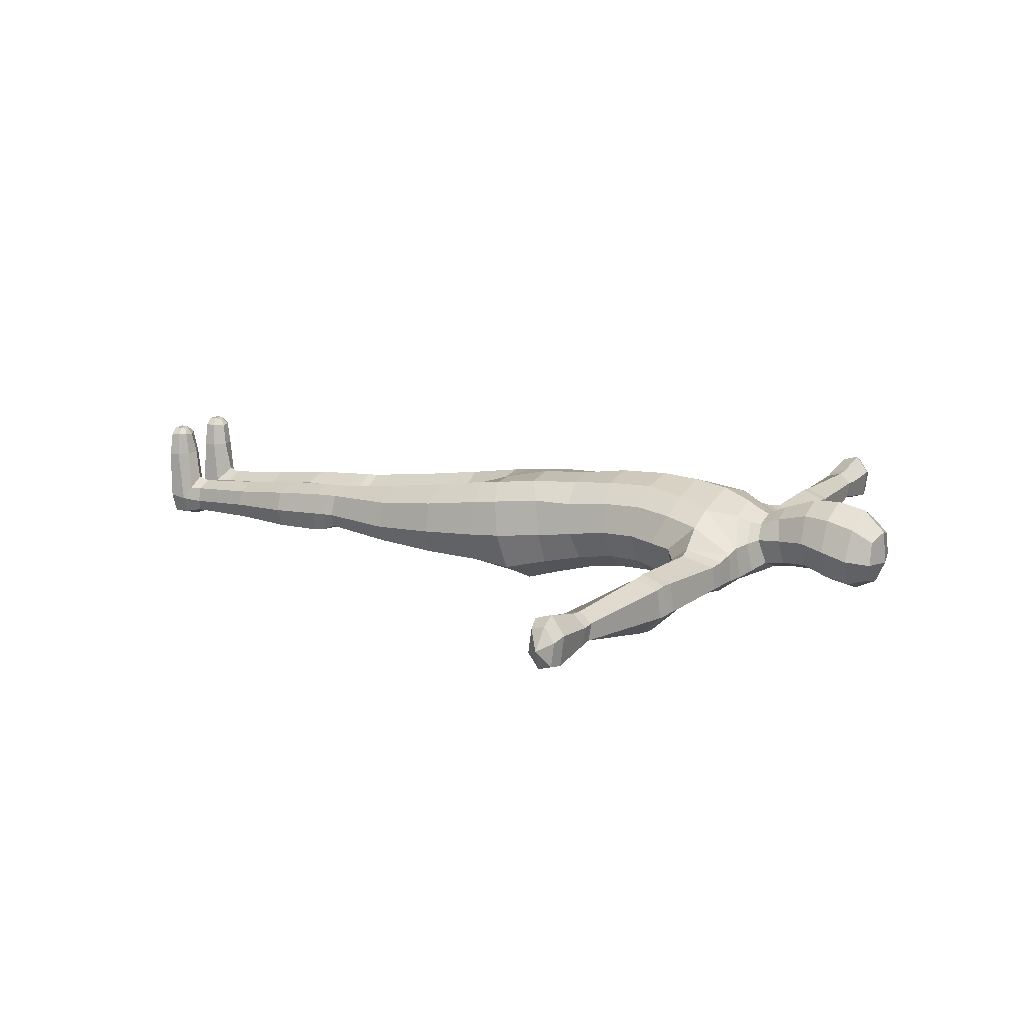
<metadata>
{"format":"obj","ext":"obj","renderer":"f3d","projection":"perspective","resolution":1024,"background":"white","views":[{"elev":13.3,"azim":119.0,"up":"+Z"}]}
</metadata>
<code>
o TabsUnit_LOD0_Mesh
v -0 0.9914 -0.07781
v -0 1.344 -0.08898
v -0 1.176 -0.1238
v -0 1.259 -0.1021
v -0 1.427 0.1468
v -0 1.628 -0.09327
v -0 1.94 0.1119
v -0 1.994 -0.006006
v -0 1.971 -0.05377
v -0 1.719 -0.04899
v -0 1.869 -0.06464
v -0 1.923 -0.0755
v -0 1.04 -0.1457
v -0 1.317 0.1422
v -0 1.424 -0.08461
v -0 1.099 0.1175
v -0 1.214 0.1265
v -0 1.818 -0.04447
v -0 1.762 -0.04419
v -0 1.701 0.07707
v -0 1.743 0.0971
v -0 1.816 0.1217
v -0 1.876 0.125
v -0 1.988 0.0653
v -0 0.9897 0.09248
v -0 1.588 0.1283
v -0 1.111 -0.141
v -0 1.675 -0.0705
v -0 1.648 0.1033
v -0 1.553 -0.09411
v -0 1.493 -0.08882
v -0 1.512 0.1408
v -0 1.675 0.0883
v -0 1.695 -0.06177
v 0.4856 1.663 -0.0559
v 0.4852 1.569 -0.07987
v 0.1713 1.54 -0.05916
v 0.1436 1.691 -0.04713
v 0.1551 1.685 0.02383
v 0.4856 1.654 0.008145
v 0.4854 1.602 0.02823
v 0.4852 1.557 -0.01577
v 0.4854 1.62 -0.09991
v 0.8061 1.595 0.01696
v 0.806 1.624 -0.009118
v 0.806 1.615 -0.05091
v 0.806 1.579 -0.05796
v 0.8062 1.549 -0.03161
v 0.8063 1.558 0.01018
v 0.1183 1.589 0.09692
v 0.04677 1.745 0.07707
v 0.06022 1.815 0.09603
v 0.08253 1.816 0.03475
v 0.06366 1.869 -0.04046
v 0.0625 1.924 -0.05345
v 0.04509 1.966 -0.04336
v 0.09442 1.871 0.02325
v 0.09521 1.929 0.007344
v 0.06199 1.978 -0.002904
v 0.07068 1.874 0.09384
v 0.07368 1.936 0.07894
v 0.05367 1.978 0.05004
v 0.1347 1.06 -0.1056
v 0.01534 0.9546 0.07284
v 0.1276 0.5427 -0.06266
v 0.03075 0.5373 -0.03202
v 0.07717 0.5456 0.03461
v 0.03368 0.01018 -0.06907
v 0.03341 0.05004 -0.02443
v 0.07028 0.06858 0.006533
v 0.1014 0.01018 -0.08533
v 0.06583 0.05719 0.07411
v 0.03665 0.03958 0.07533
v 0.06752 1.755 0.02974
v 0.04732 1.76 -0.02531
v 0.05617 1.817 -0.02245
v 0.04405 1.7 0.05938
v 0.04967 1.716 -0.031
v 0.06693 1.704 0.02651
v 0.06357 0.01018 -0.0962
v 0.06234 0.54 -0.06729
v 0.04646 0.9936 -0.1329
v 0.01053 0.9672 -0.06308
v 0.06108 0.9454 -0.1061
v 0.1327 0.9706 -0.09655
v 0.0878 1.011 0.09673
v 0.06543 0.09321 -0.00106
v 0.03861 0.08858 -0.02165
v 0.03414 0.08484 -0.05735
v 0.06305 0.08258 -0.08591
v 0.09281 0.08267 -0.0777
v 0.4565 1.656 0.007035
v 0.4567 1.603 0.02803
v 0.4559 1.558 -0.01435
v 0.4558 1.569 -0.07734
v 0.4566 1.621 -0.09759
v 0.4564 1.665 -0.0554
v 0.5159 1.652 0.004979
v 0.5159 1.601 0.02558
v 0.5158 1.558 -0.01498
v 0.5155 1.568 -0.07695
v 0.5157 1.617 -0.09749
v 0.5158 1.66 -0.05695
v 0.02858 0.5393 -0.00438
v 0.9605 1.589 -0.02499
v 0.7758 1.616 -0.04613
v 0.7759 1.622 -0.007757
v 0.7761 1.595 0.01473
v 0.7761 1.562 0.006062
v 0.776 1.555 -0.03232
v 0.776 1.583 -0.05504
v 0.1128 1.339 -0.04738
v 0.1116 1.253 -0.0615
v 0.1237 1.164 -0.08045
v 0.1266 1.229 0.07258
v 0.1337 1.143 0.07282
v 0.1237 1.325 0.08337
v 0.1314 1.42 0.08748
v 0.1896 1.617 -0.08653
v 0.03699 0.01018 0.0744
v 0.935 1.595 0.02271
v 0.905 1.597 0.03974
v 0.9047 1.626 -0.001339
v 0.9348 1.618 -0.009959
v 0.9046 1.616 -0.0664
v 0.9348 1.611 -0.0617
v 0.9047 1.58 -0.07689
v 0.9348 1.582 -0.07004
v 0.9049 1.55 -0.03674
v 0.935 1.558 -0.03812
v 0.905 1.559 0.02832
v 0.9351 1.566 0.01362
v 0.1886 1.681 0.01517
v 0.2641 1.673 0.000965
v 0.2256 1.677 0.004921
v 0.17 1.585 0.06412
v 0.2915 1.611 0.02703
v 0.2572 1.604 0.03342
v 0.1855 1.524 0.008491
v 0.2698 1.562 -0.00762
v 0.2383 1.559 0.000936
v 0.2638 1.567 -0.05749
v 0.2299 1.564 -0.05584
v 0.2785 1.62 -0.08213
v 0.2412 1.619 -0.0817
v 0.1807 1.683 -0.0486
v 0.2578 1.677 -0.05087
v 0.2189 1.68 -0.04954
v 0.139 1.239 0.001387
v 0.1408 1.328 0.01559
v 0.156 1.414 0.02028
v 0.1463 1.157 -0.01017
v 0.1519 0.9766 0.05432
v 0.1633 0.9704 -0.02669
v 0.09797 0.05935 -0.01869
v 0.1109 0.04283 -0.04786
v 0.1146 0.03311 0.07503
v 0.09439 0.05196 0.07573
v 0.1192 0.01018 0.07434
v 0.1023 0.08802 -0.05201
v 0.09693 0.08839 -0.01782
v 0.1238 0.5455 0.01679
v 0.1381 0.5426 -0.03183
v 0.09309 0.04546 0.1272
v 0.08534 0.03704 0.139
v 0.1064 0.03232 0.1275
v 0.09152 0.02813 0.1427
v 0.06343 0.01018 0.1425
v 0.04747 0.01018 0.127
v 0.0633 0.0258 0.143
v 0.04722 0.03374 0.1277
v 0.07444 0.03729 0.1398
v 0.07165 0.04791 0.1229
v 0.1078 0.01018 0.127
v 0.09197 0.01018 0.1425
v 0.1224 0.3722 -0.08088
v 0.1076 0.2415 -0.07615
v 0.05931 0.2404 -0.08315
v 0.05601 0.3694 -0.089
v 0.01714 0.3666 -0.04642
v 0.02352 0.2401 -0.04249
v 0.0253 0.2393 -0.01075
v 0.02236 0.365 0.005461
v 0.07095 0.2386 0.01117
v 0.07202 0.3754 0.02615
v 0.1282 0.3765 0.007801
v 0.1149 0.2399 -0.006563
v 0.1238 0.2391 -0.04111
v 0.1385 0.3727 -0.03782
v 0.01545 0.8413 0.02388
v 0.01852 0.6982 0.01375
v 0.0849 0.7023 0.05235
v 0.08439 0.8452 0.07288
v 0.1363 0.8402 -0.09205
v 0.1357 0.6979 -0.08038
v 0.06218 0.6943 -0.0848
v 0.05777 0.8363 -0.09793
v 0.01893 0.8421 -0.03471
v 0.02387 0.699 -0.03727
v 0.1584 0.7035 -0.03959
v 0.1681 0.8477 -0.03277
v 0.1572 0.8492 0.03744
v 0.1488 0.7048 0.02193
v 0.1242 0.5138 -0.07456
v 0.1234 0.4797 -0.0804
v 0.05871 0.4767 -0.09028
v 0.06002 0.5112 -0.08251
v 0.02402 0.5085 -0.04506
v 0.02323 0.4738 -0.05335
v 0.02708 0.4807 0.002407
v 0.02863 0.515 0.00255
v 0.07537 0.4858 0.03207
v 0.07641 0.5203 0.03367
v 0.1373 0.4823 -0.03396
v 0.1381 0.5166 -0.03278
v 0.1233 0.5206 0.01601
v 0.1226 0.486 0.01431
v 0.0628 1.258 -0.09525
v 0.06516 1.171 -0.1185
v 0.07087 1.091 -0.1414
v 0.02858 1.022 -0.1432
v 0.06435 1.34 -0.08298
v 0.1073 1.623 -0.09768
v 0.07634 1.419 -0.07924
v 0.1299 1.417 -0.04494
v 0.08682 0.9667 0.09176
v 0.06906 1.314 0.1239
v 0.0716 1.421 0.1274
v 0.06864 1.215 0.1143
v 0.08015 1.109 0.1095
v 0.03347 0.0453 -0.06483
v 0.09993 0.04364 -0.08516
v 0.06357 0.04804 -0.09667
v 0.02832 0.01018 -0.0297
v 0.1181 0.01018 -0.03949
v 0.1625 1.049 -0.02056
v 0.1481 1.036 0.06161
v 0.07285 1.652 0.0798
v 0.09997 1.555 -0.09995
v 0.1717 1.475 0.01384
v 0.1522 1.507 0.07944
v 0.152 1.48 -0.05433
v 0.09141 1.51 0.1154
v 0.09047 1.489 -0.09141
v 0.09796 1.701 -0.04061
v 0.1108 1.693 0.02497
v 0.05704 1.679 0.06668
v -0.4856 1.663 -0.0559
v -0.4852 1.569 -0.07987
v -0.1713 1.54 -0.05916
v -0.1436 1.691 -0.04713
v -0.1551 1.685 0.02383
v -0.4856 1.654 0.008145
v -0.4854 1.602 0.02823
v -0.4852 1.557 -0.01577
v -0.4854 1.62 -0.09991
v -0.8061 1.595 0.01696
v -0.806 1.624 -0.009118
v -0.806 1.615 -0.05091
v -0.806 1.579 -0.05796
v -0.8062 1.549 -0.03161
v -0.8063 1.558 0.01018
v -0.1183 1.589 0.09692
v -0.04677 1.745 0.07707
v -0.06022 1.815 0.09603
v -0.08253 1.816 0.03475
v -0.06366 1.869 -0.04046
v -0.0625 1.924 -0.05345
v -0.04509 1.966 -0.04336
v -0.09442 1.871 0.02325
v -0.09521 1.929 0.007344
v -0.06199 1.978 -0.002904
v -0.07068 1.874 0.09384
v -0.07368 1.936 0.07894
v -0.05367 1.978 0.05004
v -0.1347 1.06 -0.1056
v -0.01534 0.9546 0.07284
v -0.1276 0.5427 -0.06266
v -0.03075 0.5373 -0.03202
v -0.07717 0.5456 0.03461
v -0.03368 0.01018 -0.06907
v -0.03341 0.05004 -0.02443
v -0.07028 0.06858 0.006533
v -0.1014 0.01018 -0.08533
v -0.06583 0.05719 0.07411
v -0.03665 0.03958 0.07533
v -0.06752 1.755 0.02974
v -0.04732 1.76 -0.02531
v -0.05617 1.817 -0.02245
v -0.04405 1.7 0.05938
v -0.04967 1.716 -0.031
v -0.06693 1.704 0.02651
v -0.06357 0.01018 -0.0962
v -0.06234 0.54 -0.06729
v -0.04646 0.9936 -0.1329
v -0.01053 0.9672 -0.06308
v -0.06108 0.9454 -0.1061
v -0.1327 0.9706 -0.09655
v -0.0878 1.011 0.09673
v -0.06543 0.09321 -0.00106
v -0.03861 0.08858 -0.02165
v -0.03414 0.08484 -0.05735
v -0.06305 0.08258 -0.08591
v -0.09281 0.08267 -0.0777
v -0.4565 1.656 0.007035
v -0.4567 1.603 0.02803
v -0.4559 1.558 -0.01435
v -0.4558 1.569 -0.07734
v -0.4566 1.621 -0.09759
v -0.4564 1.665 -0.0554
v -0.5159 1.652 0.004979
v -0.5159 1.601 0.02558
v -0.5158 1.558 -0.01498
v -0.5155 1.568 -0.07695
v -0.5157 1.617 -0.09749
v -0.5158 1.66 -0.05695
v -0.02858 0.5393 -0.00438
v -0.9605 1.589 -0.02499
v -0.7758 1.616 -0.04613
v -0.7759 1.622 -0.007757
v -0.7761 1.595 0.01473
v -0.7761 1.562 0.006062
v -0.776 1.555 -0.03232
v -0.776 1.583 -0.05504
v -0.1128 1.339 -0.04738
v -0.1116 1.253 -0.0615
v -0.1237 1.164 -0.08045
v -0.1266 1.229 0.07258
v -0.1337 1.143 0.07282
v -0.1237 1.325 0.08337
v -0.1314 1.42 0.08748
v -0.1896 1.617 -0.08653
v -0.03699 0.01018 0.0744
v -0.935 1.595 0.02271
v -0.905 1.597 0.03974
v -0.9047 1.626 -0.001339
v -0.9348 1.618 -0.009959
v -0.9046 1.616 -0.0664
v -0.9348 1.611 -0.0617
v -0.9047 1.58 -0.07689
v -0.9348 1.582 -0.07004
v -0.9049 1.55 -0.03674
v -0.935 1.558 -0.03812
v -0.905 1.559 0.02832
v -0.9351 1.566 0.01362
v -0.1886 1.681 0.01517
v -0.2641 1.673 0.000965
v -0.2256 1.677 0.004921
v -0.17 1.585 0.06412
v -0.2915 1.611 0.02703
v -0.2572 1.604 0.03342
v -0.1855 1.524 0.008491
v -0.2698 1.562 -0.00762
v -0.2383 1.559 0.000936
v -0.2638 1.567 -0.05749
v -0.2299 1.564 -0.05584
v -0.2785 1.62 -0.08213
v -0.2412 1.619 -0.0817
v -0.1807 1.683 -0.0486
v -0.2578 1.677 -0.05087
v -0.2189 1.68 -0.04954
v -0.139 1.239 0.001387
v -0.1408 1.328 0.01559
v -0.156 1.414 0.02028
v -0.1463 1.157 -0.01017
v -0.1519 0.9766 0.05432
v -0.1633 0.9704 -0.02669
v -0.09797 0.05935 -0.01869
v -0.1109 0.04283 -0.04786
v -0.1146 0.03311 0.07503
v -0.09439 0.05196 0.07573
v -0.1192 0.01018 0.07434
v -0.1023 0.08802 -0.05201
v -0.09693 0.08839 -0.01782
v -0.1239 0.5455 0.01679
v -0.1381 0.5426 -0.03183
v -0.09309 0.04546 0.1272
v -0.08534 0.03704 0.139
v -0.1064 0.03232 0.1275
v -0.09152 0.02813 0.1427
v -0.06343 0.01018 0.1425
v -0.04747 0.01018 0.127
v -0.0633 0.0258 0.143
v -0.04722 0.03374 0.1277
v -0.07444 0.03729 0.1398
v -0.07165 0.04791 0.1229
v -0.1078 0.01018 0.127
v -0.09197 0.01018 0.1425
v -0.1224 0.3722 -0.08088
v -0.1076 0.2415 -0.07615
v -0.05931 0.2404 -0.08315
v -0.05601 0.3694 -0.089
v -0.01714 0.3666 -0.04642
v -0.02352 0.2401 -0.04249
v -0.0253 0.2393 -0.01075
v -0.02236 0.365 0.005461
v -0.07095 0.2386 0.01117
v -0.07202 0.3754 0.02615
v -0.1282 0.3765 0.007801
v -0.1149 0.2399 -0.006563
v -0.1238 0.2391 -0.04111
v -0.1385 0.3727 -0.03782
v -0.01545 0.8413 0.02388
v -0.01852 0.6982 0.01375
v -0.0849 0.7023 0.05235
v -0.08439 0.8452 0.07288
v -0.1363 0.8402 -0.09205
v -0.1357 0.6979 -0.08038
v -0.06218 0.6943 -0.0848
v -0.05778 0.8363 -0.09793
v -0.01893 0.8421 -0.03471
v -0.02387 0.699 -0.03727
v -0.1584 0.7035 -0.03959
v -0.1681 0.8477 -0.03277
v -0.1572 0.8492 0.03744
v -0.1488 0.7048 0.02193
v -0.1242 0.5138 -0.07456
v -0.1234 0.4797 -0.0804
v -0.05871 0.4767 -0.09028
v -0.06002 0.5112 -0.08251
v -0.02402 0.5085 -0.04506
v -0.02323 0.4738 -0.05335
v -0.02708 0.4807 0.002407
v -0.02863 0.515 0.00255
v -0.07537 0.4858 0.03207
v -0.07641 0.5203 0.03367
v -0.1373 0.4823 -0.03396
v -0.1381 0.5166 -0.03278
v -0.1233 0.5206 0.01601
v -0.1226 0.486 0.01431
v -0.0628 1.258 -0.09525
v -0.06516 1.171 -0.1185
v -0.07087 1.091 -0.1414
v -0.02858 1.022 -0.1432
v -0.06435 1.34 -0.08298
v -0.1073 1.623 -0.09768
v -0.07634 1.419 -0.07924
v -0.1299 1.417 -0.04494
v -0.08682 0.9667 0.09176
v -0.06906 1.314 0.1239
v -0.0716 1.421 0.1274
v -0.06864 1.215 0.1143
v -0.08015 1.109 0.1095
v -0.03347 0.0453 -0.06483
v -0.09993 0.04364 -0.08516
v -0.06357 0.04804 -0.09667
v -0.02832 0.01018 -0.0297
v -0.1181 0.01018 -0.03949
v -0.1625 1.049 -0.02056
v -0.1481 1.036 0.06161
v -0.07285 1.652 0.0798
v -0.09997 1.555 -0.09995
v -0.1717 1.475 0.01384
v -0.1522 1.507 0.07944
v -0.152 1.48 -0.05433
v -0.09141 1.51 0.1154
v -0.09047 1.489 -0.09141
v -0.09796 1.701 -0.04061
v -0.1108 1.693 0.02497
v -0.05704 1.679 0.06668
v -0 1.719 -0.04899
v -0 1.701 0.07707
v 0.04405 1.7 0.05938
v 0.04967 1.716 -0.031
v 0.06693 1.704 0.02651
v -0.04405 1.7 0.05938
v -0.04967 1.716 -0.031
v -0.06693 1.704 0.02651
v -0 1.708 0.01598
f 131 122 44 49
f 151 118 117 150
f 200 195 194 201
f 90 233 231 89
f 88 69 70 87
f 51 21 20 77
f 204 215 214 205
f 65 195 200 163
f 52 22 21 51
f 102 101 36 43
f 110 111 47 48
f 226 153 237 86
f 82 84 83
f 203 202 193 192
f 70 72 158 155
f 173 171 170 172
f 99 108 107 98
f 181 89 88 182
f 97 96 144 147
f 207 204 205 206
f 127 125 126 128
f 66 208 211 104
f 141 138 136 139
f 235 71 232 156
f 113 114 219 218
f 18 11 54 76
f 172 165 164 173
f 70 69 73 72
f 196 81 66 199
f 124 105 126
f 188 187 161 160
f 130 105 132
f 228 5 14 227
f 53 52 51 74
f 103 102 43 35
f 155 158 157 156
f 153 226 193 202
f 147 144 145 148
f 69 234 120 73
f 129 131 49 48
f 44 122 123 45
f 246 39 38 245
f 95 36 42 94
f 222 224 225 112
f 85 84 82
f 209 180 183 210
f 205 214 189 176
f 62 59 8 24
f 84 85 194 197
f 106 107 45 46
f 198 199 191 190
f 212 185 186 217
f 64 25 1 83
f 1 13 221
f 208 209 210 211
f 243 50 26 32
f 149 113 112 150
f 134 92 97 147
f 133 146 38 39
f 142 95 94 140
f 158 164 166 157
f 137 93 92 134
f 101 100 42 36
f 98 103 35 40
f 167 175 174 166
f 130 129 127 128
f 74 79 78 75
f 51 77 79 74
f 57 53 76 54
f 58 57 54 55
f 59 58 55 56
f 81 207 208 66
f 61 60 57 58
f 23 22 52 60
f 112 225 151 150
f 56 9 8 59
f 12 9 56 55
f 91 160 156 232
f 100 101 110 109
f 180 181 182 183
f 210 183 185 212
f 197 196 199 198
f 157 166 174 159
f 72 73 171 173
f 76 53 74 75
f 221 220 63 82
f 229 115 117 227
f 229 230 116 115
f 245 38 28 34
f 42 100 99 41
f 18 76 75 19
f 26 50 238 29
f 132 131 129 130
f 11 12 55 54
f 209 206 179 180
f 65 163 215 204
f 182 88 87 184
f 115 116 152 149
f 178 90 89 181
f 199 66 104 191
f 99 98 40 41
f 64 190 193 226
f 1 221 82 83
f 188 177 176 189
f 214 217 186 189
f 187 184 87 161
f 177 188 160 91
f 104 211 213 67
f 85 154 201 194
f 192 67 162 203
f 180 179 178 181
f 13 27 220 221
f 89 231 69 88
f 160 161 155 156
f 60 52 53 57
f 96 43 36 95
f 162 163 200 203
f 93 41 40 92
f 92 40 35 97
f 96 97 35 43
f 101 102 111 110
f 99 100 109 108
f 233 232 71 80
f 102 103 106 111
f 204 207 81 65
f 105 128 126
f 125 127 47 46
f 123 125 46 45
f 109 49 44 108
f 107 108 44 45
f 191 104 67 192
f 222 218 4 2
f 10 19 75 78
f 219 220 27 3
f 121 122 131 132
f 152 114 113 149
f 62 24 7 61
f 144 96 95 142
f 120 169 171 73
f 163 162 216 215
f 222 2 15 224
f 125 123 124 126
f 111 106 46 47
f 47 127 129 48
f 123 122 121 124
f 37 119 145 143
f 62 61 58 59
f 143 141 139
f 143 142 140 141
f 132 105 121
f 140 137 138 141
f 135 148 146 133
f 135 134 147 148
f 145 144 142 143
f 242 37 139 240
f 115 149 150 117
f 103 98 107 106
f 153 154 236 237
f 202 201 154 153
f 72 173 164 158
f 120 234 235 159
f 109 110 48 49
f 167 166 164 165
f 169 168 170 171
f 138 135 133
f 138 137 134 135
f 183 182 184 185
f 187 188 189 186
f 179 176 177 178
f 190 191 192 193
f 178 177 91 90
f 168 175 167 170
f 201 202 203 200
f 7 23 60 61
f 94 93 137 140
f 211 210 212 213
f 207 206 209 208
f 215 216 217 214
f 213 212 217 216
f 83 198 190 64
f 187 186 185 184
f 112 113 218 222
f 87 70 155 161
f 223 239 30 6
f 38 146 223
f 197 194 195 196
f 218 219 3 4
f 242 225 224 244
f 6 28 38 223
f 231 233 80 68
f 174 175 168 169
f 68 80 71
f 94 42 41 93
f 206 205 176 179
f 120 159 174 169
f 67 213 216 162
f 239 223 119 37
f 17 16 230 229
f 17 229 227 14
f 247 238 39 246
f 118 228 227 117
f 84 197 198 83
f 116 230 86 237
f 234 69 231 68
f 159 235 156 157
f 172 170 167 165
f 235 234 68 71
f 114 63 220 219
f 90 91 232 233
f 63 236 154 85
f 236 63 114 152
f 237 236 152 116
f 226 86 25 64
f 86 230 16 25
f 240 241 118 151
f 145 119 146 148
f 33 247 77 20
f 243 228 118 241
f 238 50 39
f 39 50 136 133
f 31 244 224 15
f 30 239 244 31
f 50 243 241 136
f 139 136 241 240
f 37 242 244 239
f 225 242 240 151
f 228 243 32 5
f 37 143 139
f 29 238 247 33
f 77 247 246 79
f 78 245 34 10
f 79 246 245 78
f 146 119 223
f 63 85 82
f 136 138 133
f 65 81 196 195
f 121 105 124
f 105 130 128
f 344 262 257 335
f 364 363 330 331
f 413 414 407 408
f 303 302 444 446
f 301 300 283 282
f 264 290 20 21
f 417 418 427 428
f 278 376 413 408
f 265 264 21 22
f 315 256 249 314
f 323 261 260 324
f 439 299 450 366
f 295 296 297
f 416 405 406 415
f 283 368 371 285
f 386 385 383 384
f 312 311 320 321
f 394 395 301 302
f 310 360 357 309
f 420 419 418 417
f 340 341 339 338
f 279 317 424 421
f 354 352 349 351
f 448 369 445 284
f 326 431 432 327
f 18 289 267 11
f 385 386 377 378
f 283 285 286 282
f 409 412 279 294
f 337 339 318
f 401 373 374 400
f 343 345 318
f 441 440 14 5
f 266 287 264 265
f 316 248 256 315
f 368 369 370 371
f 366 415 406 439
f 360 361 358 357
f 282 286 333 447
f 342 261 262 344
f 257 258 336 335
f 459 458 251 252
f 308 307 255 249
f 435 325 438 437
f 298 295 297
f 422 423 396 393
f 418 389 402 427
f 275 24 8 272
f 297 410 407 298
f 319 259 258 320
f 411 403 404 412
f 425 430 399 398
f 277 296 1 25
f 1 434 13
f 421 424 423 422
f 456 32 26 263
f 362 363 325 326
f 347 360 310 305
f 346 252 251 359
f 355 353 307 308
f 371 370 379 377
f 350 347 305 306
f 314 249 255 313
f 311 253 248 316
f 380 379 387 388
f 343 341 340 342
f 287 288 291 292
f 264 287 292 290
f 270 267 289 266
f 271 268 267 270
f 272 269 268 271
f 294 279 421 420
f 274 271 270 273
f 23 273 265 22
f 325 363 364 438
f 269 272 8 9
f 12 268 269 9
f 304 445 369 373
f 313 322 323 314
f 393 396 395 394
f 423 425 398 396
f 410 411 412 409
f 370 372 387 379
f 285 386 384 286
f 289 288 287 266
f 434 295 276 433
f 442 440 330 328
f 442 328 329 443
f 458 34 28 251
f 255 254 312 313
f 18 19 288 289
f 26 29 451 263
f 345 343 342 344
f 11 267 268 12
f 422 393 392 419
f 278 417 428 376
f 395 397 300 301
f 328 362 365 329
f 391 394 302 303
f 412 404 317 279
f 312 254 253 311
f 277 439 406 403
f 1 296 295 434
f 401 402 389 390
f 427 402 399 430
f 400 374 300 397
f 390 304 373 401
f 317 280 426 424
f 298 407 414 367
f 405 416 375 280
f 393 394 391 392
f 13 434 433 27
f 302 301 282 444
f 373 369 368 374
f 273 270 266 265
f 309 308 249 256
f 375 416 413 376
f 306 305 253 254
f 305 310 248 253
f 309 256 248 310
f 314 323 324 315
f 312 321 322 313
f 446 293 284 445
f 315 324 319 316
f 417 278 294 420
f 318 339 341
f 338 259 260 340
f 336 258 259 338
f 322 321 257 262
f 320 258 257 321
f 404 405 280 317
f 435 2 4 431
f 10 291 288 19
f 432 3 27 433
f 334 345 344 335
f 365 362 326 327
f 275 274 7 24
f 357 355 308 309
f 333 286 384 382
f 376 428 429 375
f 435 437 15 2
f 338 339 337 336
f 324 260 259 319
f 260 261 342 340
f 336 337 334 335
f 250 356 358 332
f 275 272 271 274
f 356 352 354
f 356 354 353 355
f 345 334 318
f 353 354 351 350
f 348 346 359 361
f 348 361 360 347
f 358 356 355 357
f 455 453 352 250
f 328 330 363 362
f 316 319 320 311
f 366 450 449 367
f 415 366 367 414
f 285 371 377 386
f 333 372 448 447
f 322 262 261 323
f 380 378 377 379
f 382 384 383 381
f 351 346 348
f 351 348 347 350
f 396 398 397 395
f 400 399 402 401
f 392 391 390 389
f 403 406 405 404
f 391 303 304 390
f 381 383 380 388
f 414 413 416 415
f 7 274 273 23
f 307 353 350 306
f 424 426 425 423
f 420 421 422 419
f 428 427 430 429
f 426 429 430 425
f 296 277 403 411
f 400 397 398 399
f 325 435 431 326
f 300 374 368 283
f 436 6 30 452
f 251 436 359
f 410 409 408 407
f 431 4 3 432
f 455 457 437 438
f 6 436 251 28
f 444 281 293 446
f 387 382 381 388
f 281 284 293
f 307 306 254 255
f 419 392 389 418
f 333 382 387 372
f 280 375 429 426
f 452 250 332 436
f 17 442 443 16
f 17 14 440 442
f 460 459 252 451
f 331 330 440 441
f 297 296 411 410
f 329 450 299 443
f 447 281 444 282
f 372 370 369 448
f 385 378 380 383
f 448 284 281 447
f 327 432 433 276
f 303 446 445 304
f 276 298 367 449
f 449 365 327 276
f 450 329 365 449
f 439 277 25 299
f 299 25 16 443
f 453 364 331 454
f 358 361 359 332
f 33 20 290 460
f 456 454 331 441
f 451 252 263
f 252 346 349 263
f 31 15 437 457
f 30 31 457 452
f 263 349 454 456
f 352 453 454 349
f 250 452 457 455
f 438 364 453 455
f 441 5 32 456
f 250 352 356
f 29 33 460 451
f 290 292 459 460
f 291 10 34 458
f 292 291 458 459
f 359 436 332
f 276 295 298
f 349 346 351
f 278 408 409 294
f 334 337 318
f 318 341 343
f 462 463 469
f 465 464 469
f 463 465 469
f 464 461 469
f 466 462 469
f 467 468 469
f 468 466 469
f 461 467 469

</code>
